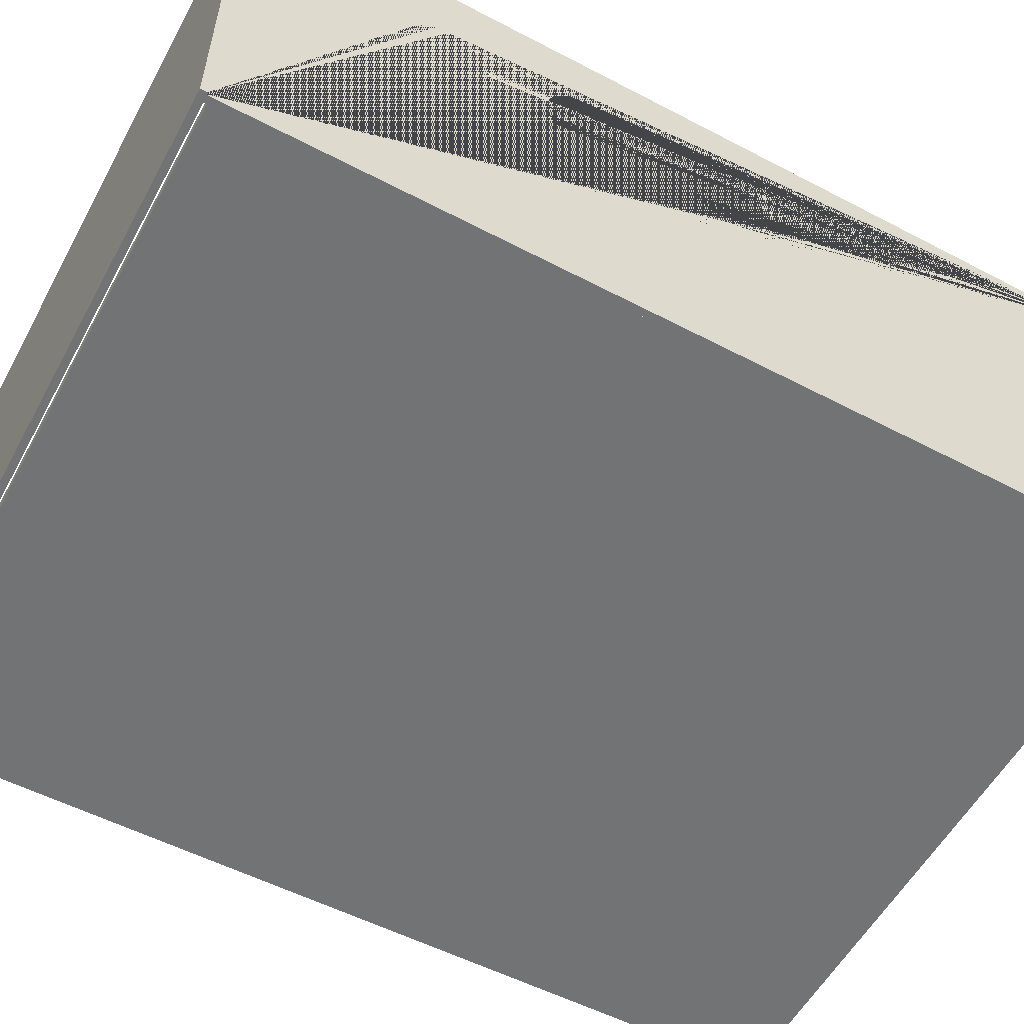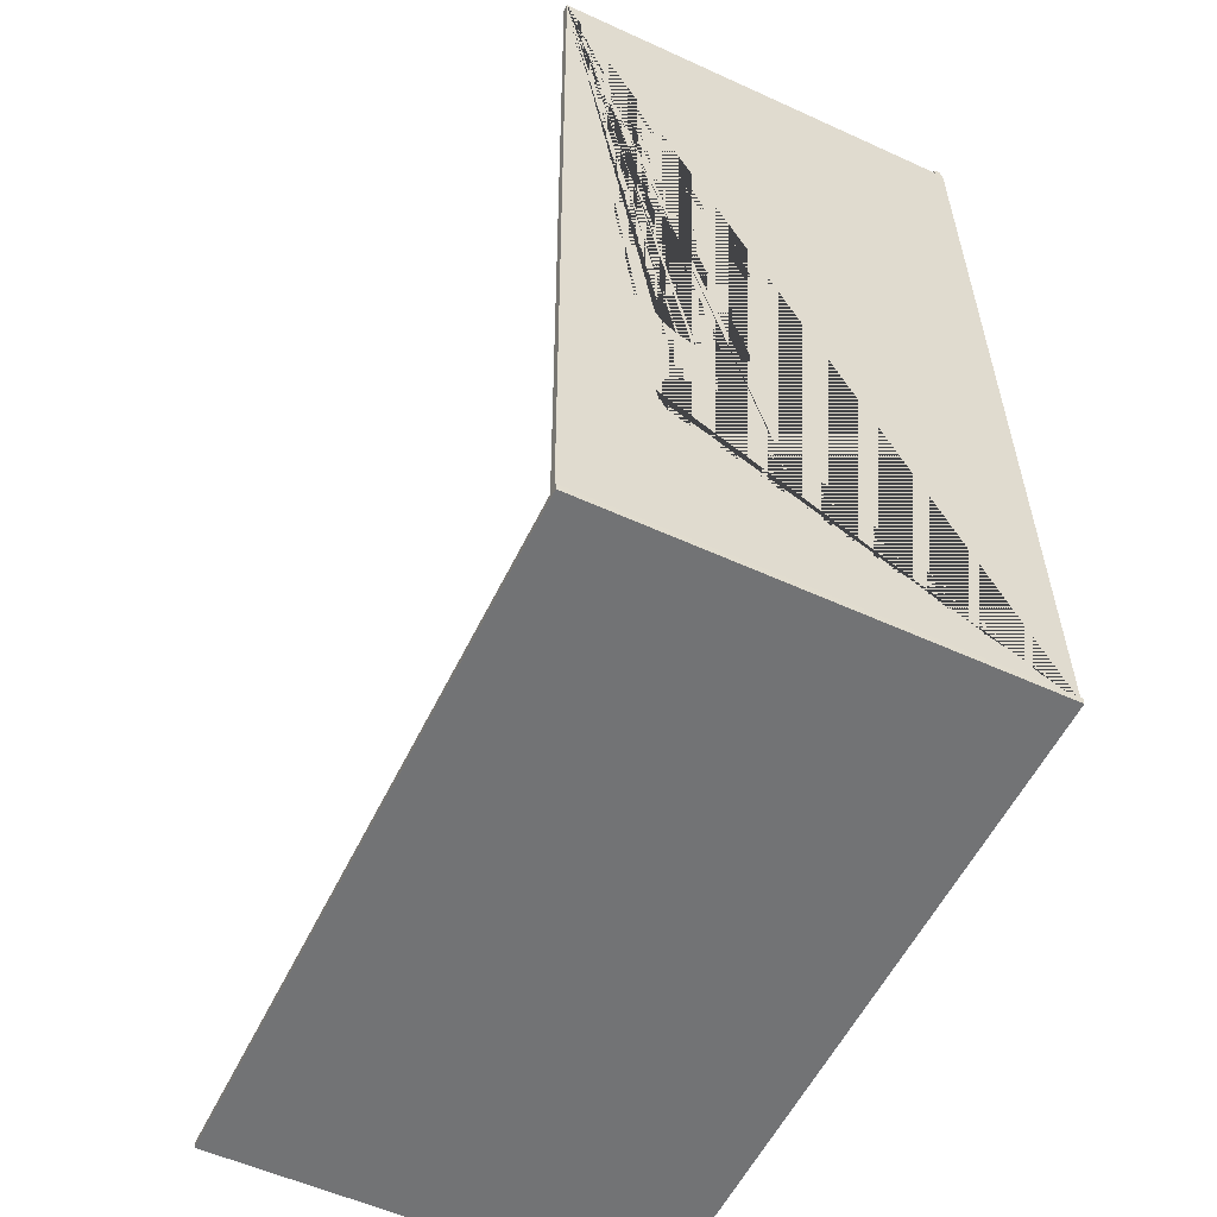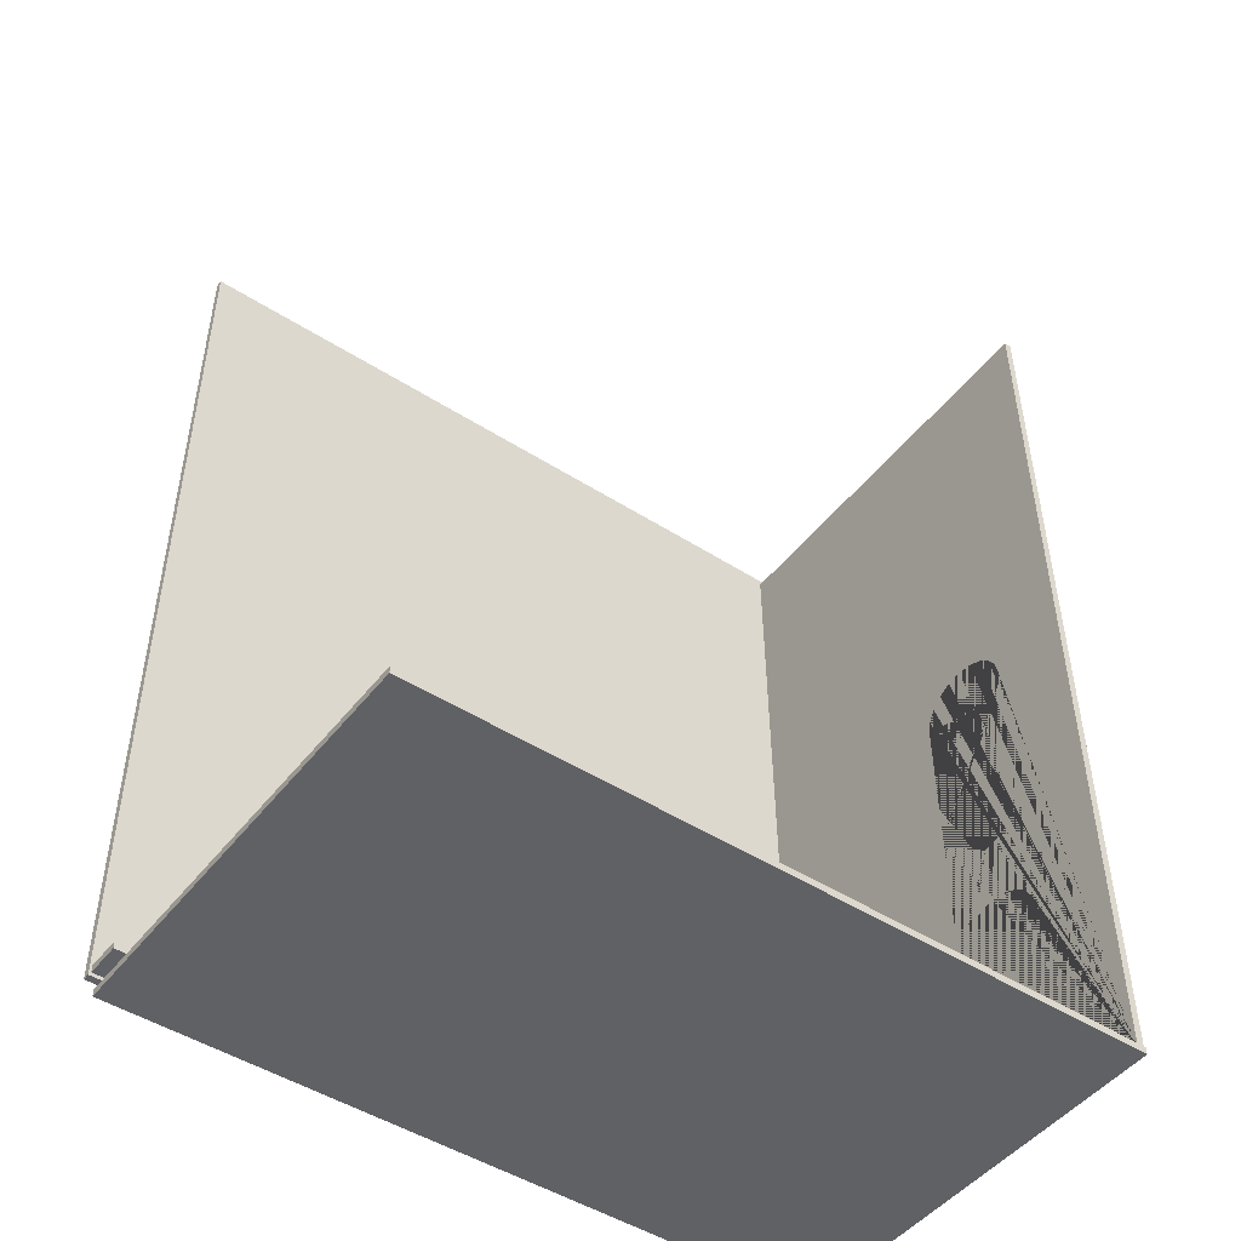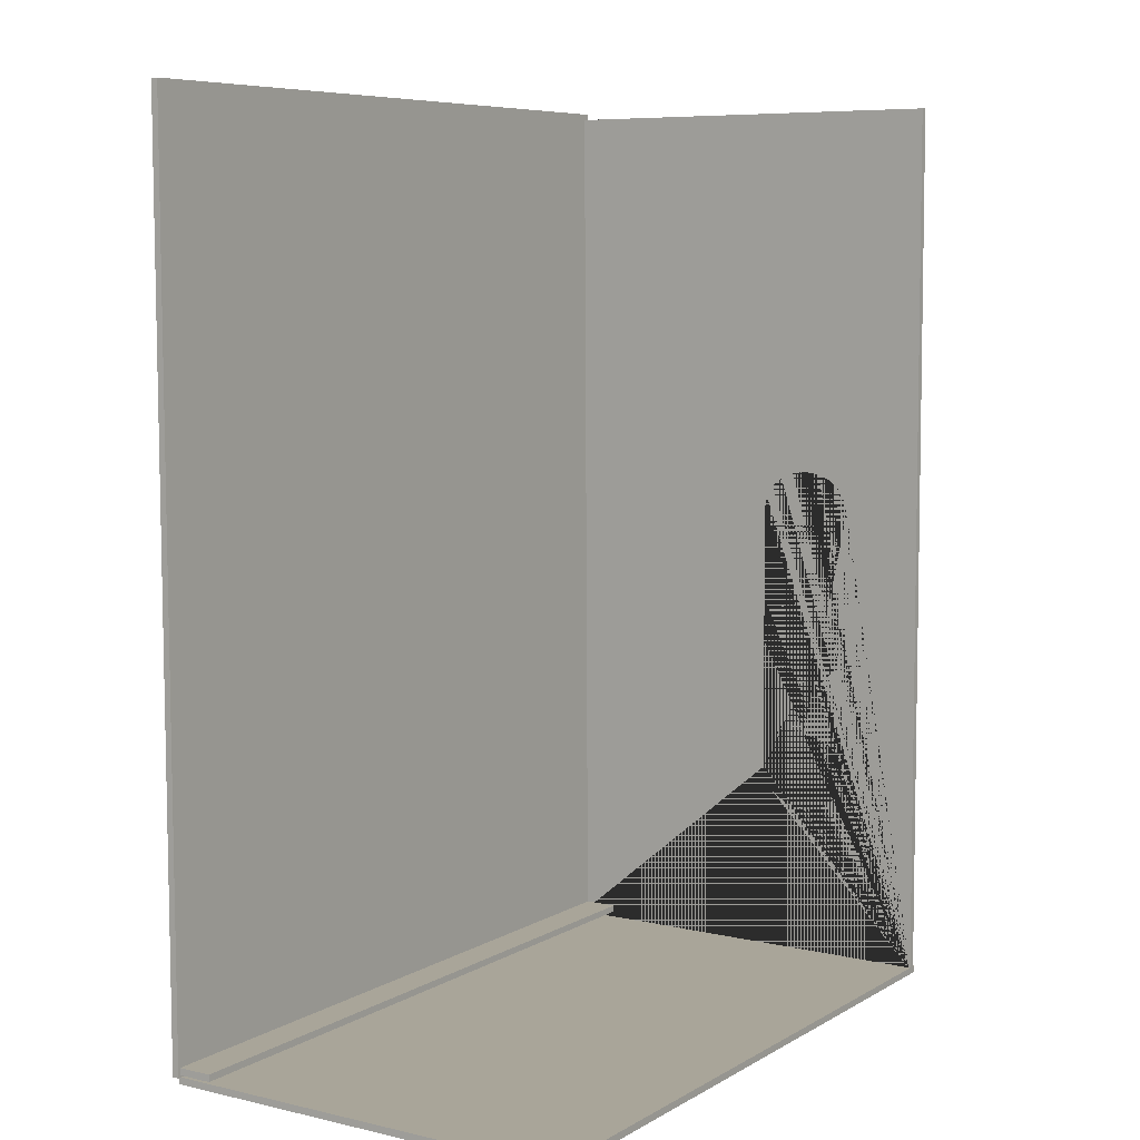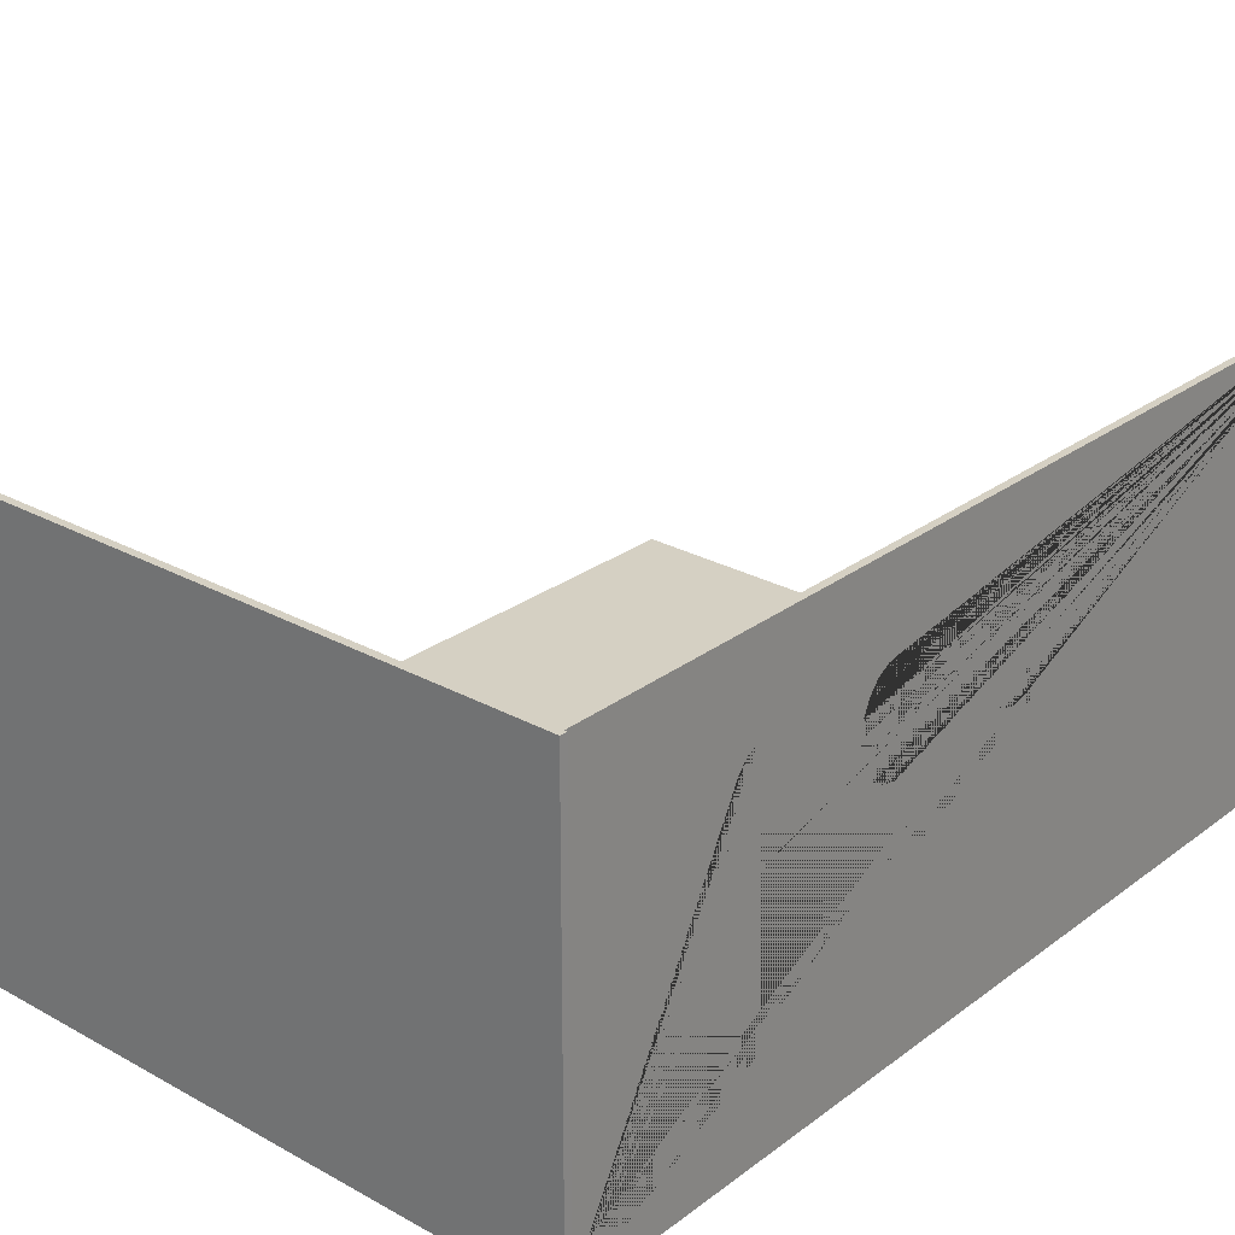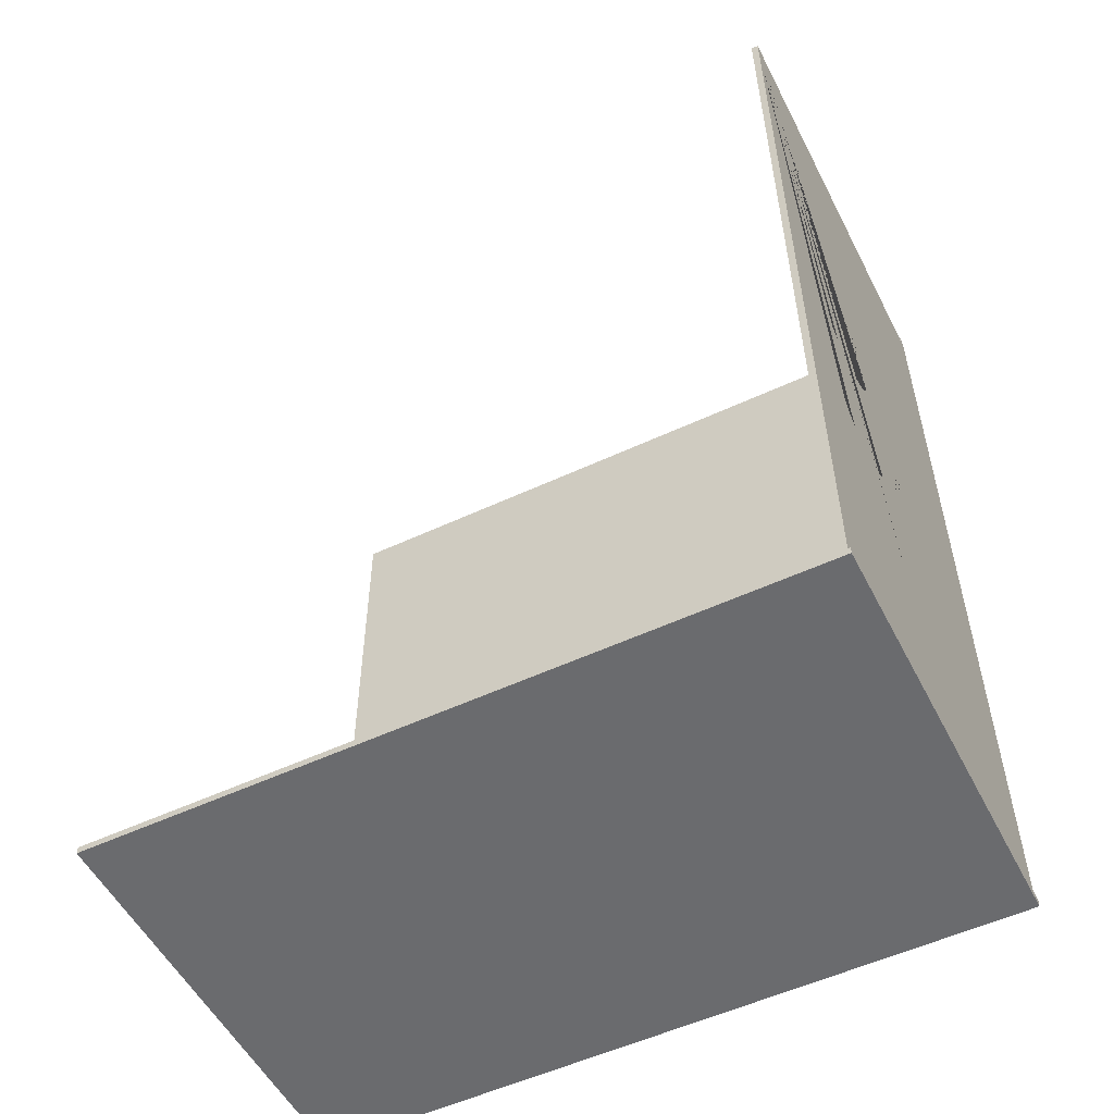
<metadata>
{"format":"obj","ext":"obj","renderer":"f3d","projection":"perspective","resolution":1024,"background":"white","views":[{"elev":-55.8,"azim":-118.3,"up":"+Y"},{"elev":-55.8,"azim":-115.6,"up":"+Z"},{"elev":-47.6,"azim":144.1,"up":"+Z"},{"elev":7.4,"azim":123.1,"up":"+Z"},{"elev":26.3,"azim":-139.0,"up":"+Y"},{"elev":-53.3,"azim":-153.4,"up":"+Z"}]}
</metadata>
<code>
g default
v -5.506 0.7587 -6.188
v -5.506 0.6587 -6.188
v -5.506 0.6587 6.812
v -5.506 0.7587 6.812
v 4.494 0.6587 -6.188
v 4.494 0.6587 6.812
v 4.494 0.7587 6.812
v 4.494 0.7587 -6.188
v -5.655 6.626 -6.333
v 4.345 6.626 -6.333
v 4.345 0.6256 -6.333
v -5.655 0.6256 -6.333
v -5.655 0.6256 -6.233
v 4.345 0.6256 -6.233
v 4.345 6.626 -6.233
v -5.655 6.626 -6.233
v -5.499 4.188 -3.727
v -5.5 4.343 -3.857
v -5.6 4.343 -3.857
v -5.599 4.188 -3.727
v -5.497 4.088 -3.564
v -5.597 4.088 -3.564
v -5.622 0.6256 -6.275
v -5.504 0.6256 6.724
v -5.596 4.053 -3.382
v -5.501 4.54 -3.941
v -5.601 4.54 -3.941
v -5.496 4.053 -3.382
v -5.501 4.757 -3.969
v -5.601 4.757 -3.969
v -5.494 4.088 -3.201
v -5.594 4.088 -3.201
v -5.522 0.6256 -6.276
v -5.404 0.6256 6.724
v -5.501 4.975 -3.941
v -5.601 4.975 -3.941
v -5.493 4.188 -3.038
v -5.593 4.188 -3.038
v -5.5 5.171 -3.857
v -5.6 5.171 -3.857
v -5.479 4.088 -1.55
v -5.477 4.053 -1.368
v -5.481 4.188 -1.713
v -5.491 4.343 -2.908
v -5.591 4.343 -2.908
v -5.482 4.343 -1.843
v -5.591 4.54 -2.824
v -5.583 4.54 -1.926
v -5.483 4.54 -1.926
v -5.491 4.54 -2.824
v -5.499 5.327 -3.727
v -5.599 5.327 -3.727
v -5.59 4.757 -2.796
v -5.583 4.757 -1.955
v -5.583 4.927 -1.933
v -5.483 4.757 -1.955
v -5.49 4.757 -2.796
v -5.483 4.931 -1.932
v -5.497 5.427 -3.564
v -5.597 5.427 -3.564
v -5.496 5.461 -3.382
v -5.596 5.461 -3.382
v -5.476 4.088 -1.187
v -5.46 4.088 0.5343
v -5.491 4.975 -2.824
v -5.591 4.975 -2.824
v -5.474 4.188 -1.023
v -5.462 4.188 0.3707
v -5.494 5.427 -3.201
v -5.594 5.427 -3.201
v -5.491 5.171 -2.908
v -5.591 5.171 -2.908
v -5.473 4.343 -0.8934
v -5.463 4.343 0.2408
v -5.493 5.327 -3.038
v -5.593 5.327 -3.038
v -5.472 4.54 -0.81
v -5.464 4.54 0.1575
v -5.564 4.757 0.1288
v -5.572 4.757 -0.7813
v -5.464 4.757 0.1288
v -5.472 4.757 -0.7813
v -5.483 4.975 -1.926
v -5.482 5.171 -1.843
v -5.582 5.171 -1.843
v -5.583 4.975 -1.926
v -5.557 4.088 0.897
v -5.559 4.053 0.7156
v -5.556 4.188 1.061
v -5.554 4.343 1.19
v -5.481 5.327 -1.713
v -5.581 5.327 -1.713
v -5.554 4.54 1.274
v -5.553 4.757 1.302
v -5.554 4.975 1.274
v -5.479 5.427 -1.55
v -5.579 5.427 -1.55
v -5.459 4.053 0.7156
v -5.554 5.171 1.19
v -5.582 4.343 -1.843
v -5.581 4.188 -1.713
v -5.579 4.088 -1.55
v -5.522 6.626 -6.276
v -5.56 4.088 0.5343
v -5.562 4.188 0.3707
v -5.477 5.461 -1.368
v -5.577 5.461 -1.368
v -5.577 4.053 -1.368
v -5.564 4.54 0.1575
v -5.572 4.54 -0.81
v -5.563 4.343 0.2408
v -5.476 5.427 -1.187
v -5.576 5.427 -1.187
v -5.474 5.327 -1.023
v -5.574 5.327 -1.023
v -5.473 5.171 -0.8934
v -5.573 5.171 -0.8934
v -5.576 4.088 -1.187
v -5.564 4.975 0.1575
v -5.464 4.975 0.1575
v -5.574 4.188 -1.023
v -5.562 5.327 0.3707
v -5.563 5.171 0.2408
v -5.457 4.088 0.897
v -5.558 5.454 0.7548
v -5.557 5.427 0.897
v -5.504 6.626 6.724
v -5.556 5.327 1.061
v -5.462 5.327 0.3707
v -5.463 5.171 0.2408
v -5.561 5.403 0.4951
v -5.573 5.134 -0.8775
v -5.46 5.427 0.5343
v -5.473 5.142 -0.8811
v -5.456 4.188 1.061
v -5.454 4.343 1.19
v -5.454 4.54 1.274
v -5.453 4.757 1.302
v -5.573 4.343 -0.8934
v -5.459 5.461 0.7156
v -5.559 5.461 0.7156
v -5.56 5.427 0.5343
v -5.454 4.975 1.274
v -5.454 5.171 1.19
v -5.457 5.427 0.897
v -5.456 5.327 1.061
v -5.622 6.626 -6.275
v -5.404 6.626 6.724
v -5.572 4.975 -0.81
v -5.472 4.975 -0.81
v -5.534 1.267 -6.049
v 4.466 1.267 -6.049
v 4.466 1.267 -6.149
v -5.534 1.267 -6.149
v 4.466 0.7666 -6.049
v 4.466 0.7666 -6.149
v -5.534 0.7666 -6.049
v -5.534 0.7666 -6.149
v -5.534 1.267 -6.049
v 4.466 1.267 -6.049
v 4.466 1.267 -6.149
v -5.534 1.267 -6.149
v 4.466 0.7666 -6.049
v 4.466 0.7666 -6.149
v -5.534 0.7666 -6.049
v -5.534 0.7666 -6.149
g polySurface73
f 1 2 3 4
f 2 5 6 3
f 4 7 8 1
f 5 8 7 6
f 3 6 7 4
f 1 8 5 2
f 9 10 11 12
f 13 14 15 16
f 16 15 10 9
f 14 11 10 15
f 12 11 14 13
f 12 13 16 9
f 17 18 19 20
f 21 17 20 22
f 18 26 27 19
f 28 21 22 25
f 26 29 30 27
f 31 28 25 32
f 33 34 24 23
f 29 35 36 30
f 37 31 32 38
f 35 39 40 36
f 44 37 38 45
f 39 51 52 40
f 56 49 46 43 41 42 28 31 37 44 50 57 58
f 50 44 45 47
f 51 59 60 52
f 57 50 47 53
f 59 61 62 60
f 65 57 53 66
f 61 69 70 62
f 71 65 66 72
f 69 75 76 70
f 75 71 72 76
f 83 84 85 86
f 84 91 92 85
f 91 96 97 92
f 43 46 100 101
f 41 43 101 102
f 103 61 59 51 39 35 29 26 18 17 21 28 33
f 96 106 107 97
f 42 41 102 108
f 106 112 113 107
f 112 114 115 113
f 114 116 117 115
f 63 42 108 118
f 68 74 111 105
f 64 68 105 104
f 74 78 109 111
f 67 63 118 121
f 98 64 104 88
f 78 81 79 109
f 124 98 88 87
f 127 125 126 128 99 95 94 93 90 89 87 88 104 105 111 109 79 119 123 122 131 132 149 80 110 139 121 118 108 102 101 100 48 54 55 53 47 45 38 32 25 23 24
f 129 130 120 81 78 74 68 64 98 42 63 67 73 77 82 150 134 133
f 81 120 119 79
f 135 124 87 89
f 120 130 123 119
f 136 135 89 90
f 130 129 122 123
f 137 136 90 93
f 49 56 54 48
f 138 137 93 94
f 133 140 141 142
f 143 138 94 95
f 144 143 95 99
f 145 146 128 126
f 146 144 99 128
f 147 127 148 103
f 77 73 139 110
f 82 77 110 80
f 150 82 80 149
f 129 133 142 131 122
f 140 145 126 125 141
f 24 34 148 127
f 46 49 48 100
f 73 67 121 139
f 23 25 22 20 19 27 30 36 40 52 60 62 127 147
f 56 58 83 86 55 54
f 116 134 150 149 132 117
f 127 62 70 76 72 66 53 55 86 85 92 97 107 113 115 117 132 131 142 141 125
f 103 148 34 33 28 42 98 124 135 136 137 138 143 144 146 145 140 133 134 116 114 112 106 96 91 84 83 58 57 65 71 75 69 61
f 33 23 147 103
f 151 152 153 154
f 155 156 153 152
f 157 155 152 151
f 154 153 156 158
f 158 156 155 157
f 158 157 151 154
f 159 160 161 162
f 163 164 161 160
f 165 163 160 159
f 162 161 164 166
f 166 164 163 165
f 166 165 159 162

</code>
